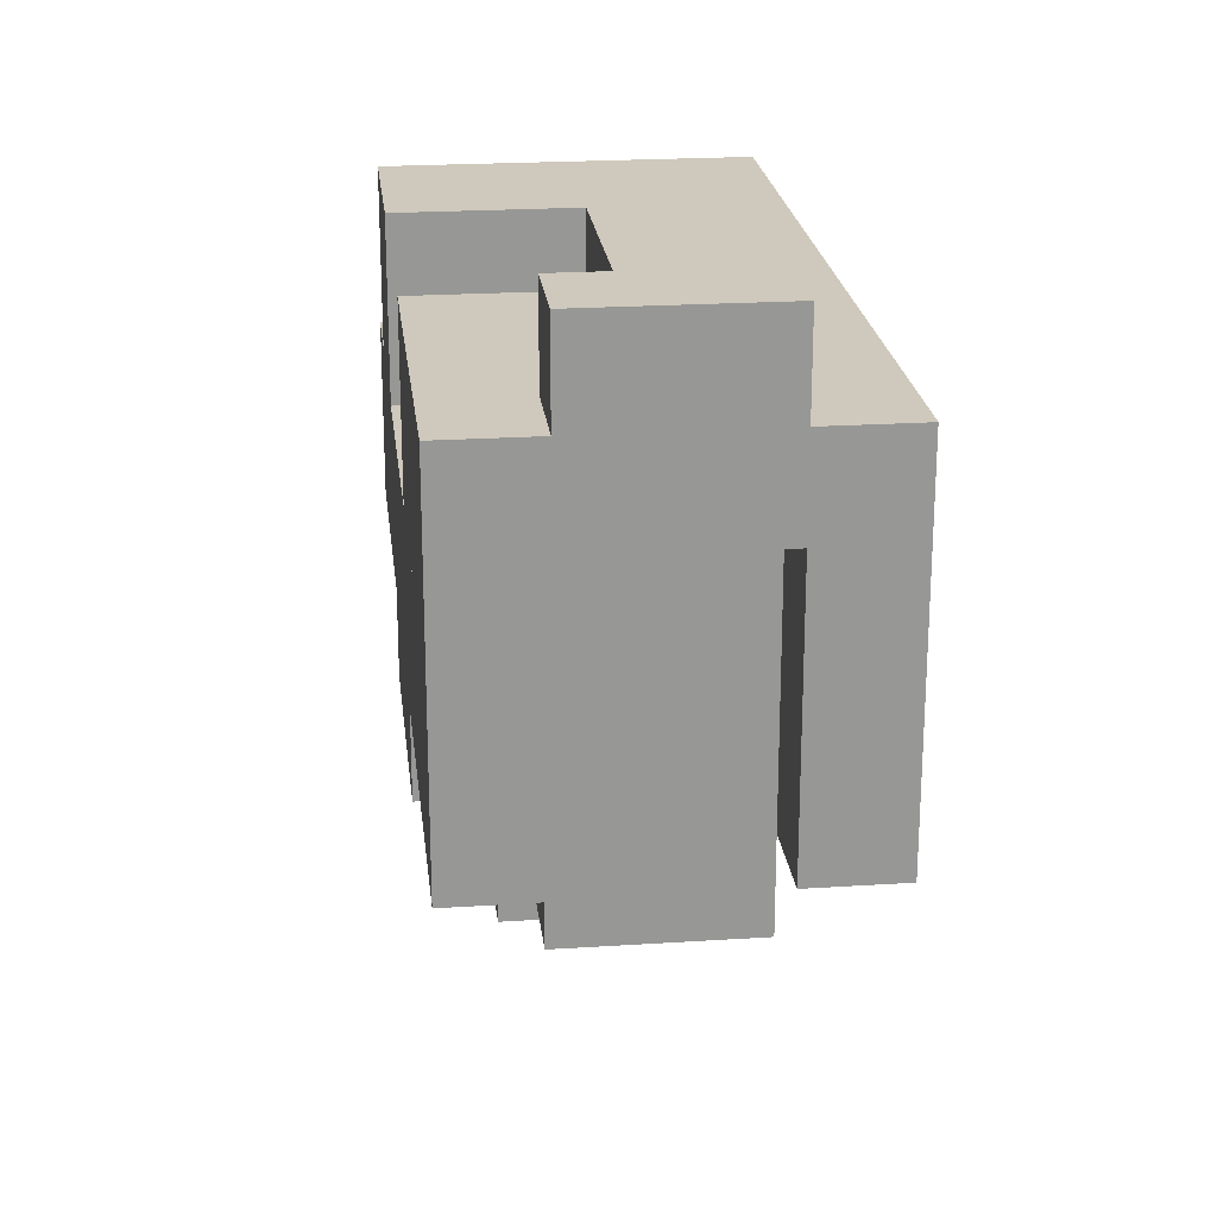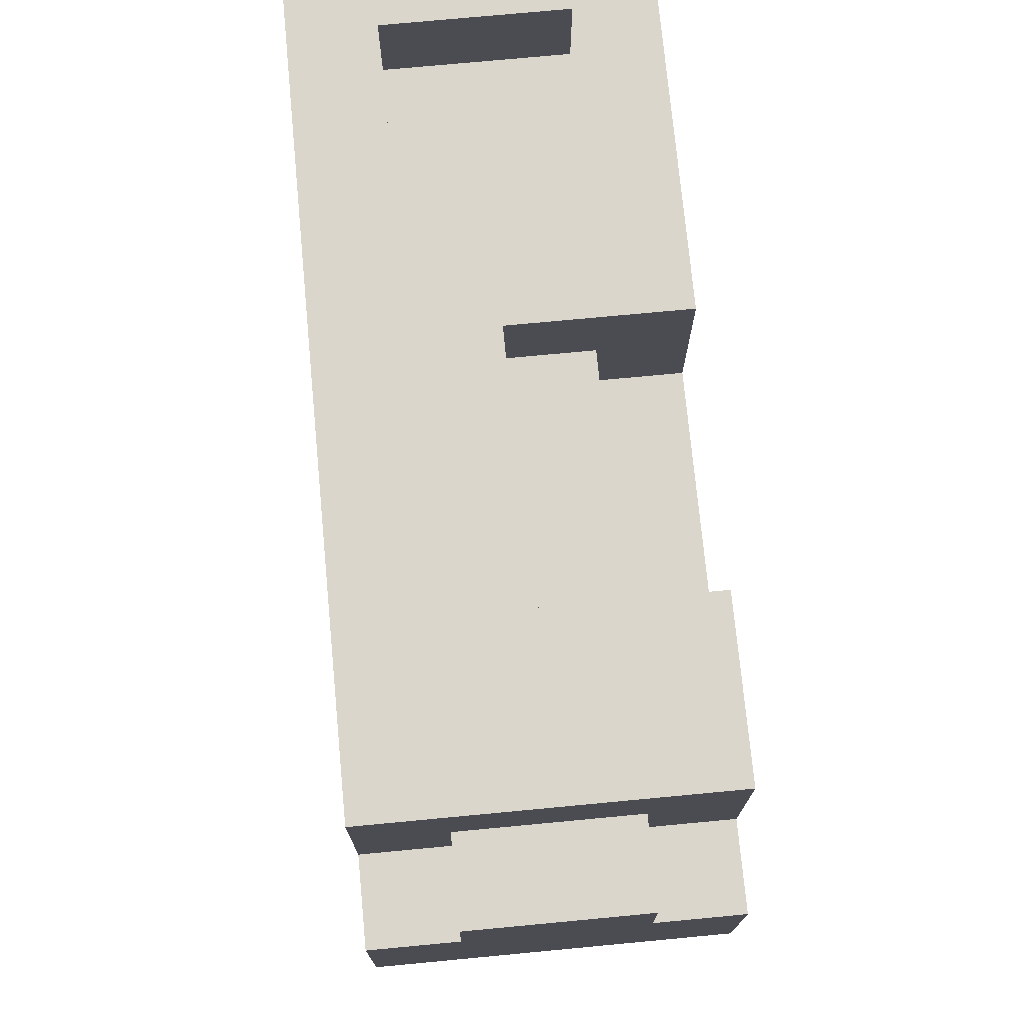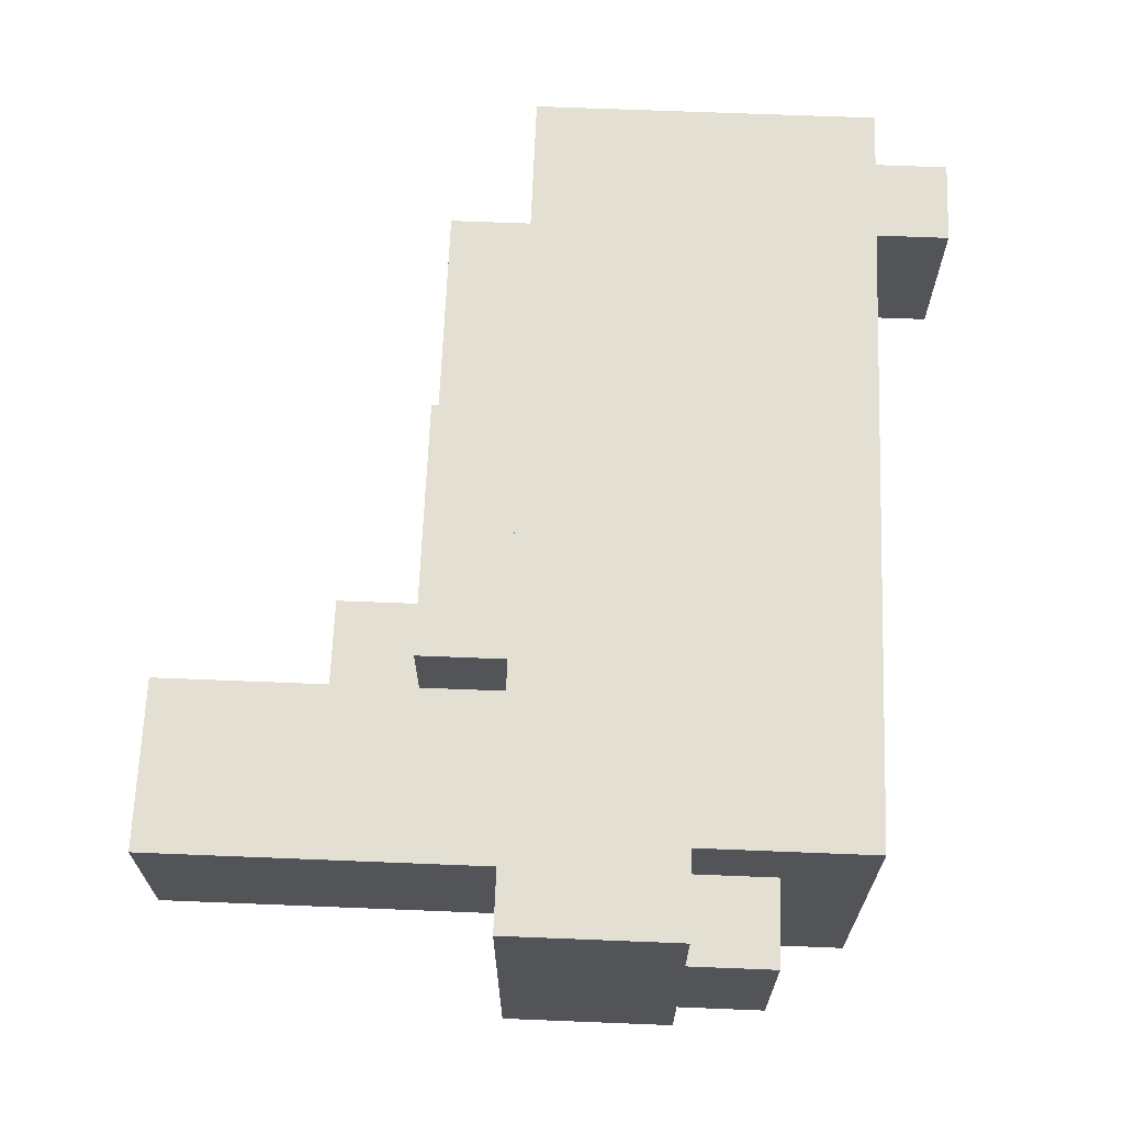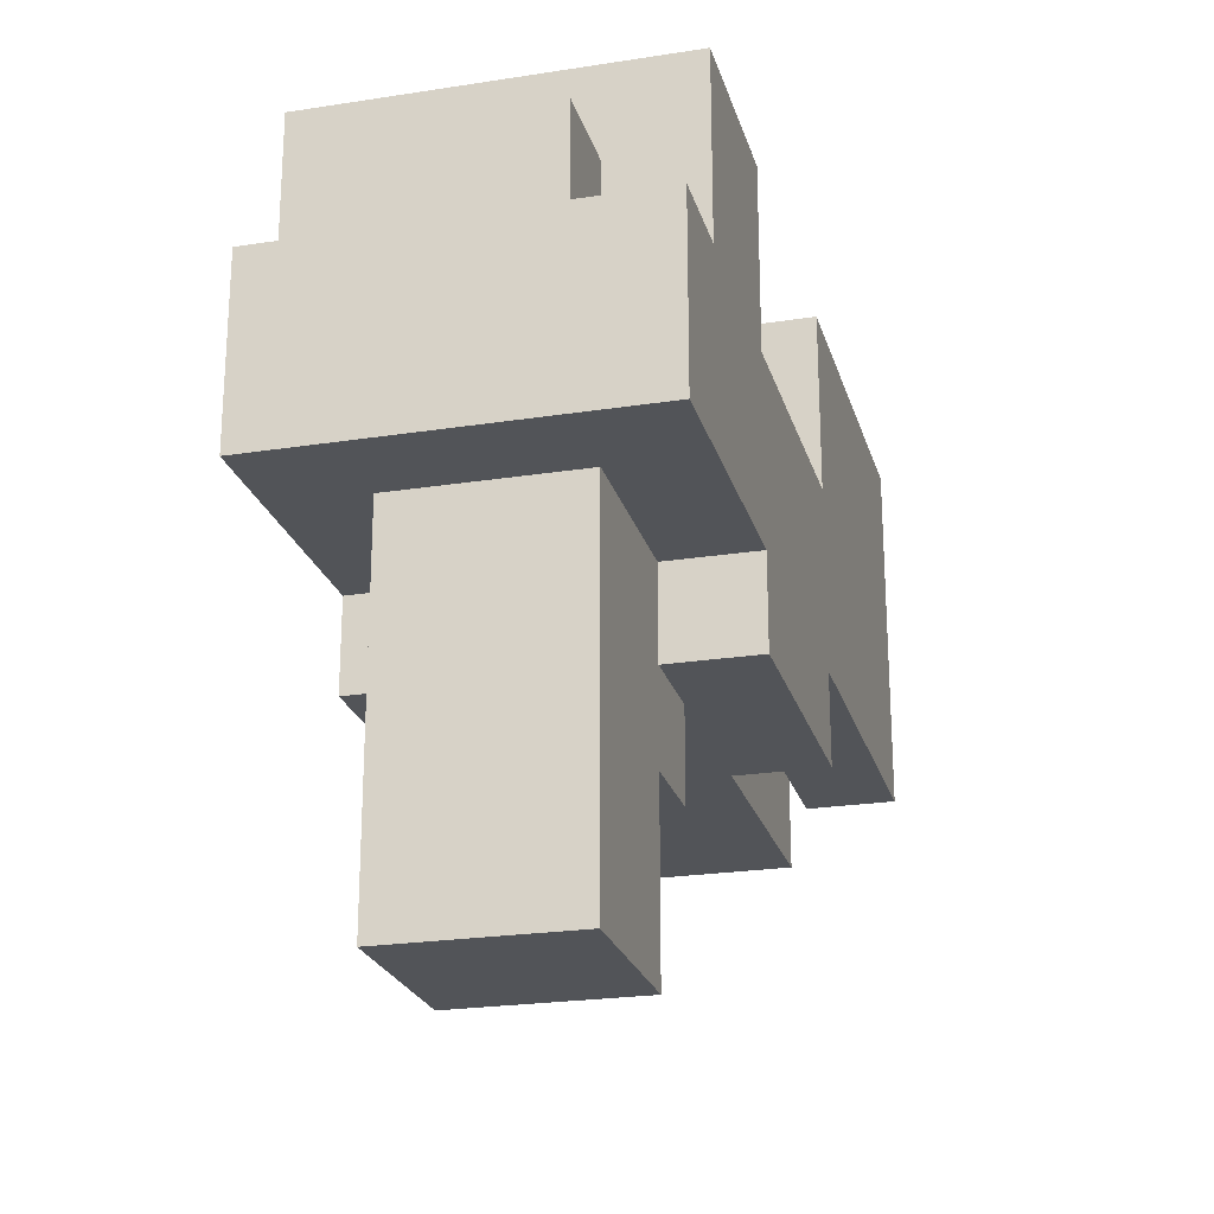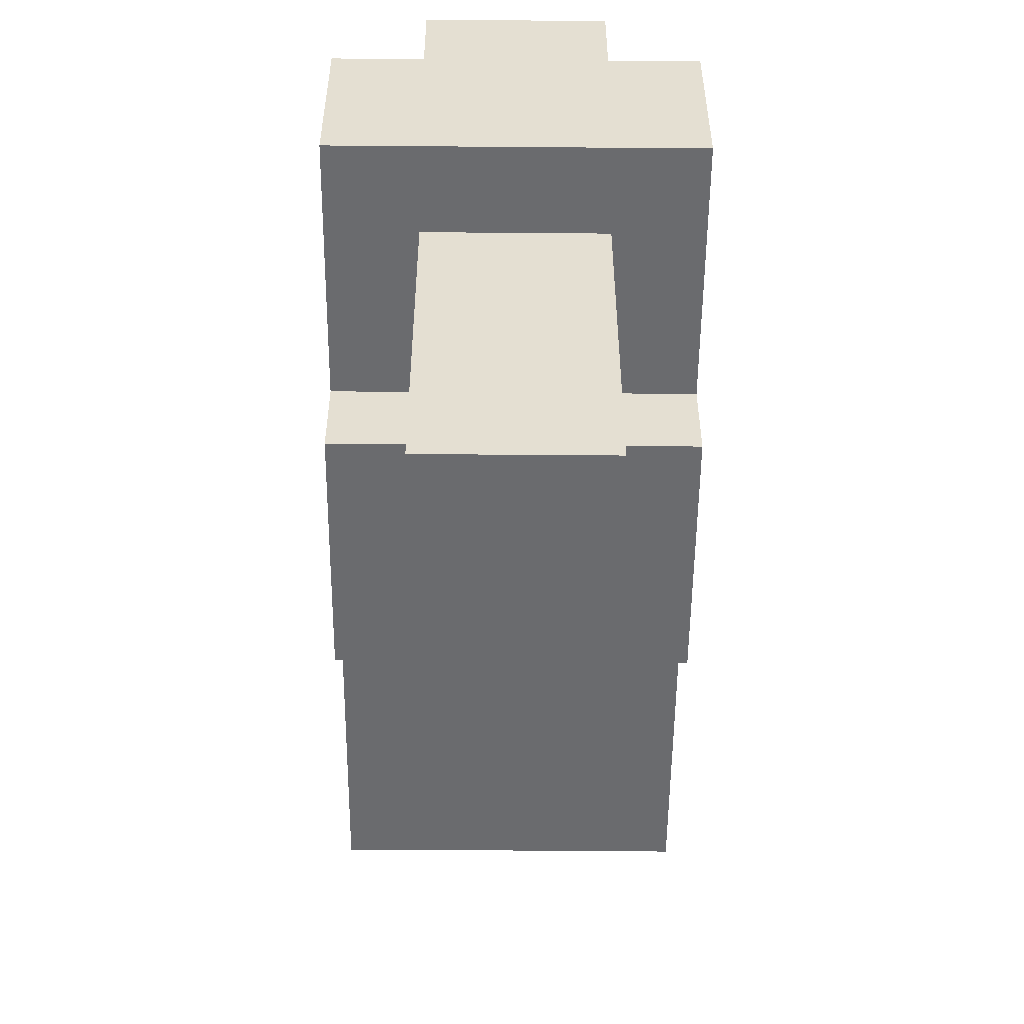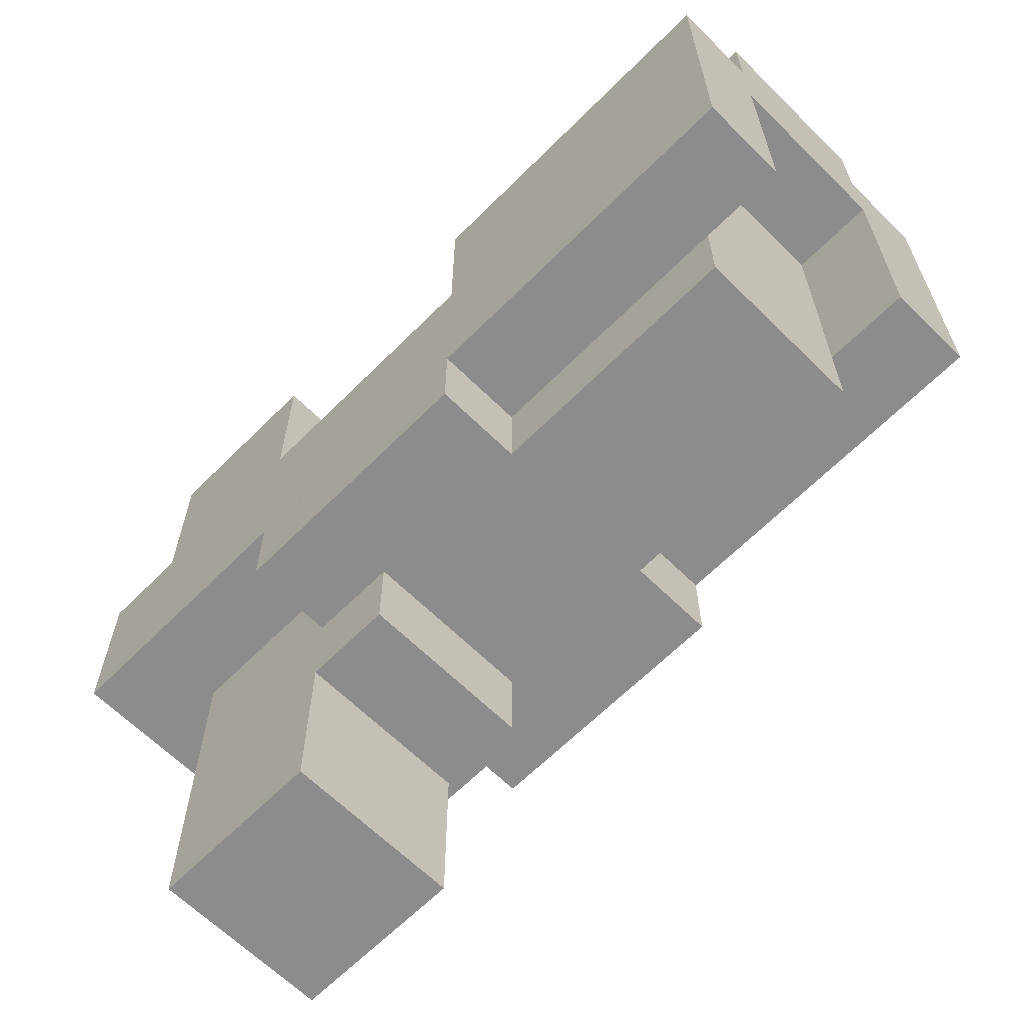
<metadata>
{"format":"obj","ext":"obj","renderer":"f3d","projection":"perspective","resolution":1024,"background":"white","views":[{"elev":22.3,"azim":-96.4,"up":"+Y"},{"elev":74.1,"azim":84.6,"up":"+Y"},{"elev":66.9,"azim":92.3,"up":"+Z"},{"elev":-23.3,"azim":104.8,"up":"+Y"},{"elev":-53.3,"azim":89.5,"up":"+Y"},{"elev":-64.3,"azim":-134.8,"up":"+Y"}]}
</metadata>
<code>
v -4 6 1
v -4 3 1
v -5 3 1
v -5 6 1
v 5 5 -2
v 5 3 -2
v -5 3 -2
v -5 5 -2
v -1 7 -2
v -1 5 -2
v -5 7 -2
v 4 7 -2
v 4 5 -2
v 2 5 -2
v 2 7 -2
v 4 1 -1
v 4 -1 -1
v 2 -1 -1
v 2 1 -1
v 2 3 -2
v 2 2 -2
v -1 2 -2
v -1 3 -2
v -1 3 -1
v -1 2 -1
v -4 2 -1
v -4 3 -1
v 2 6 -1
v 2 5 -1
v -1 5 -1
v -1 6 -1
v 4 2 -1
v 1 1 -1
v 1 2 -1
v 2 7 0
v 2 6 0
v -1 6 0
v -1 7 0
v 4 3 -1
v 2 2 -1
v 2 3 -1
v -4 8 -1
v -4 7 -1
v -5 7 -1
v -5 8 -1
v 5 6 -1
v 5 5 -1
v 4 5 -1
v 4 6 -1
v -5 6 -1
v -5 3 -1
v -4 6 -1
v -5 5 2
v -5 3 2
v 5 3 2
v 5 5 2
v -5 7 2
v 4 5 2
v 4 7 2
v 2 1 1
v 2 -1 1
v 4 -1 1
v 4 1 1
v -4 2 1
v -1 2 1
v -1 3 1
v 1 2 1
v 1 1 1
v 4 2 1
v -1 3 2
v -1 2 2
v 2 2 2
v 2 3 2
v 2 3 1
v 2 2 1
v 4 3 1
v -5 8 1
v -5 7 1
v -4 7 1
v -4 8 1
v 4 6 1
v 4 5 1
v 5 5 1
v 5 6 1
v -5 6 -2
v -5 6 2
v 2 6 -2
v 4 6 2
v 4 6 -2
v -1 6 -2
v 4 7 0
v 4 7 1
v -4 7 0
v -1 7 -1
v 5 3 -1
v 5 3 1
g Handgun
f 1 2 3 4
f 5 6 7 8
f 9 10 8 11
f 12 13 14 15
f 16 17 18 19
f 20 21 22 23
f 24 25 26 27
f 28 29 30 31
f 32 16 33 34
f 35 36 37 38
f 39 32 40 41
f 42 43 44 45
f 46 47 48 49
f 50 51 27 52
f 53 54 55 56
f 57 53 58 59
f 60 61 62 63
f 2 64 65 66
f 67 68 63 69
f 70 71 72 73
f 74 75 69 76
f 77 78 79 80
f 81 82 83 84
f 52 26 64 1
f 85 7 51 50
f 4 3 54 86
f 19 18 61 60
f 11 85 86 57
f 15 87 36 35
f 45 44 78 77
f 34 33 68 67
f 23 22 25 24
f 87 14 29 28
f 66 65 71 70
f 76 62 17 39
f 56 55 6 5
f 59 88 89 12
f 38 37 90 9
f 80 79 43 42
f 84 83 47 46
f 31 30 10 90
f 41 40 21 20
f 49 48 13 89
f 73 72 75 74
f 88 58 82 81
f 15 35 91 12
f 45 77 80 42
f 49 81 84 46
f 78 57 59 92
f 93 79 92 91
f 11 44 94 9
f 10 30 29 14
f 43 93 38 94
f 31 37 36 28
f 13 48 47 5
f 82 58 56 83
f 64 26 34 67
f 61 18 17 62
f 4 50 52 1
f 68 33 19 60
f 76 39 95 96
f 51 7 23 24
f 25 22 21 40
f 41 20 6 95
f 54 3 66 70
f 71 65 75 72
f 73 74 96 55

</code>
